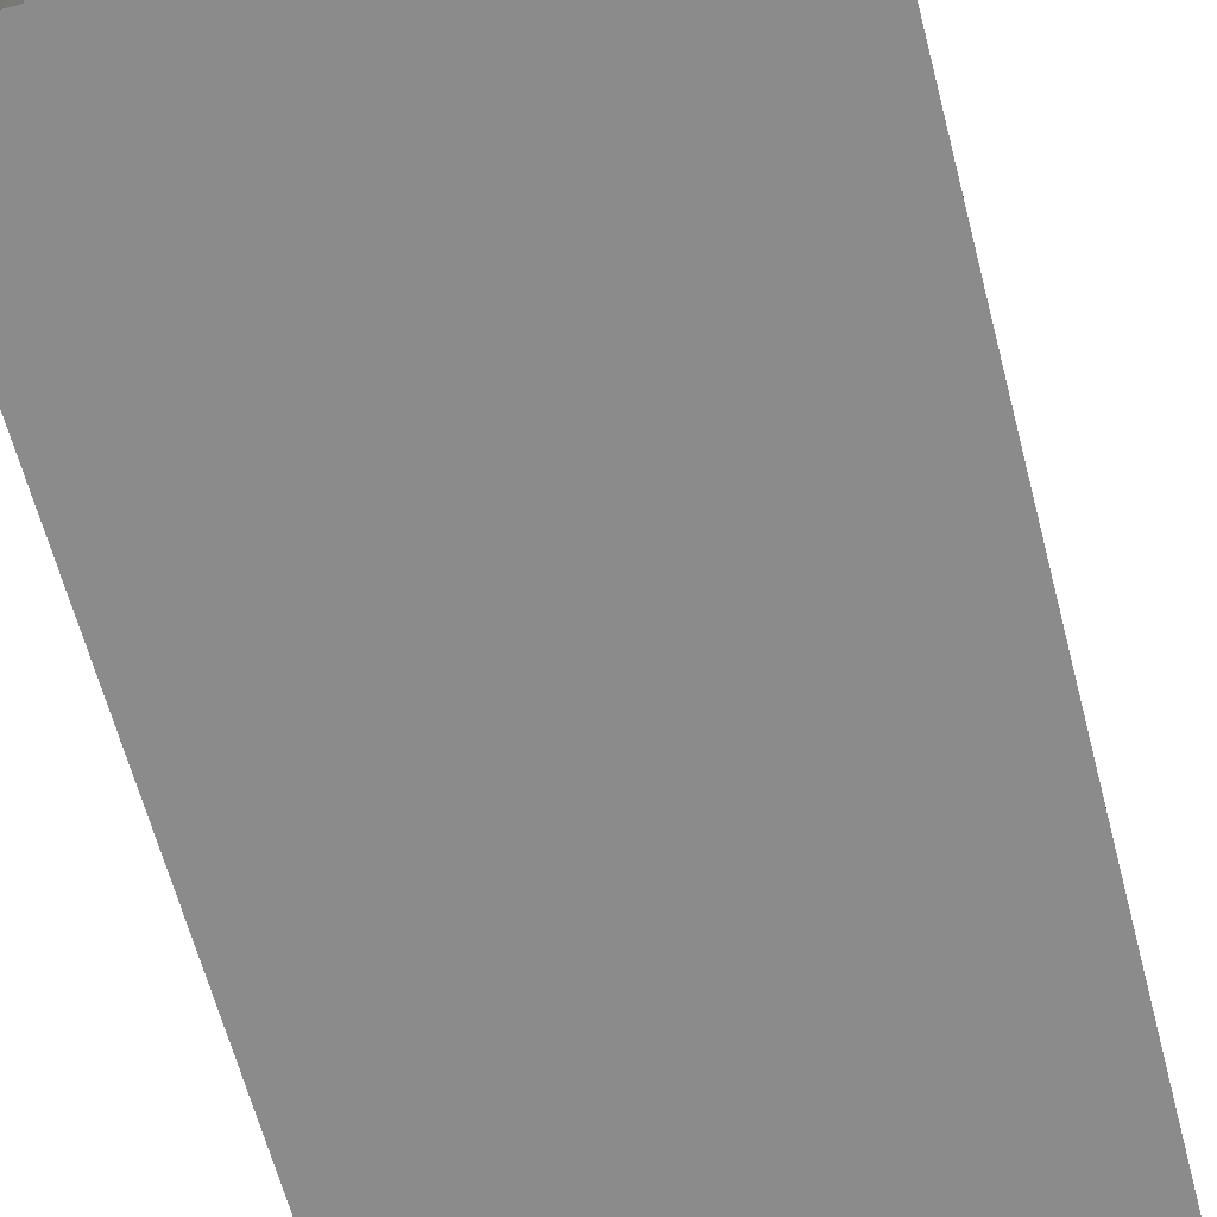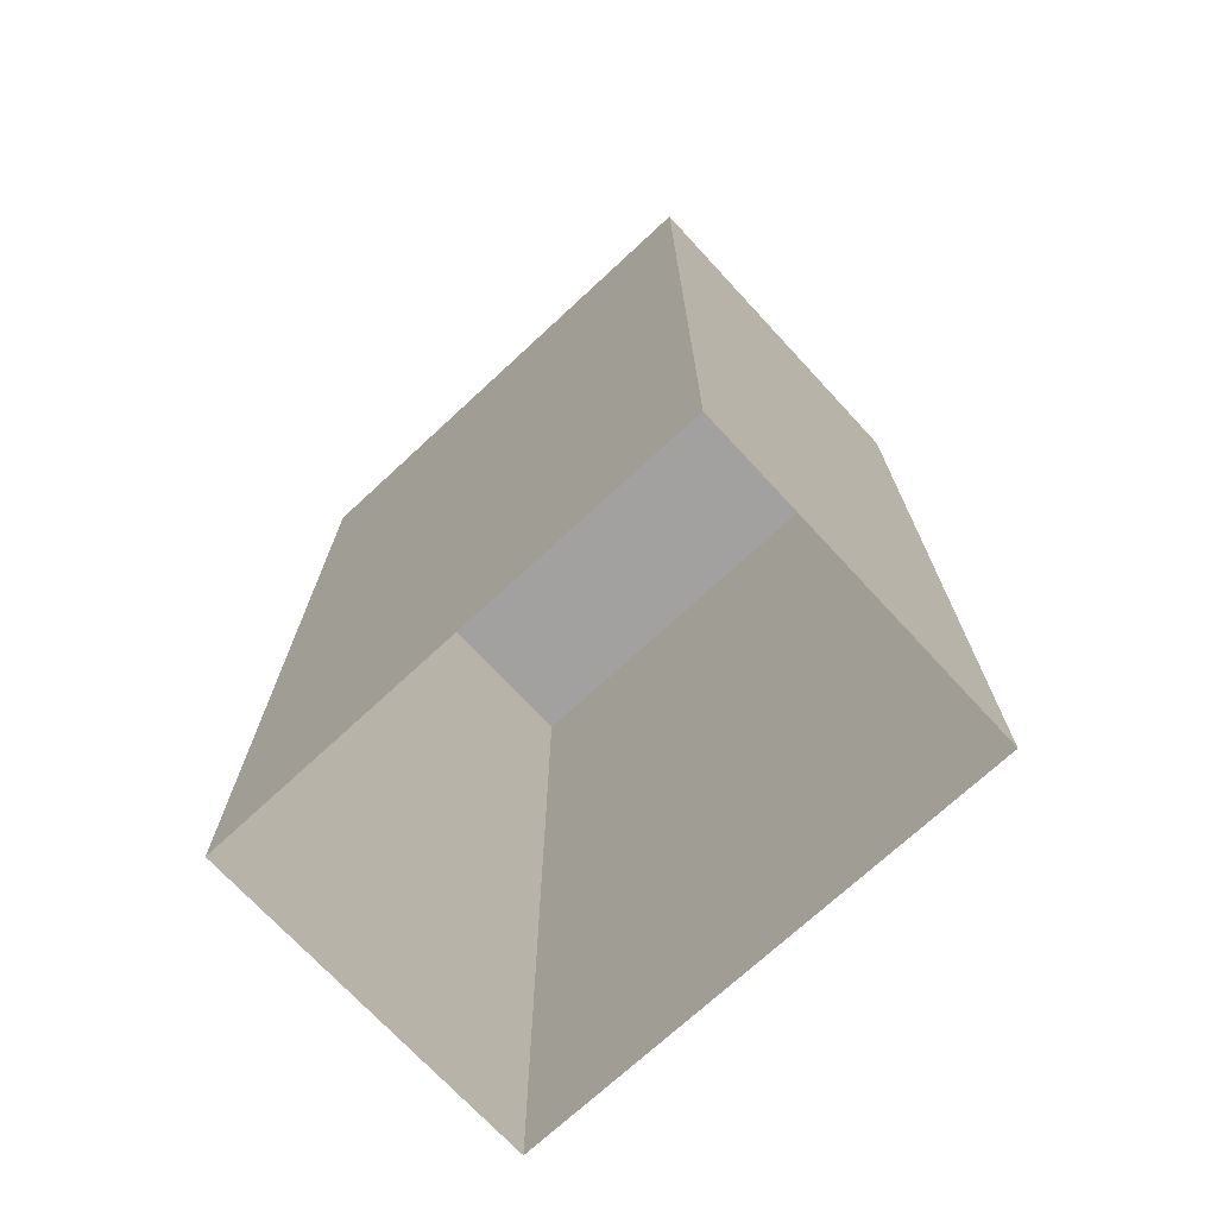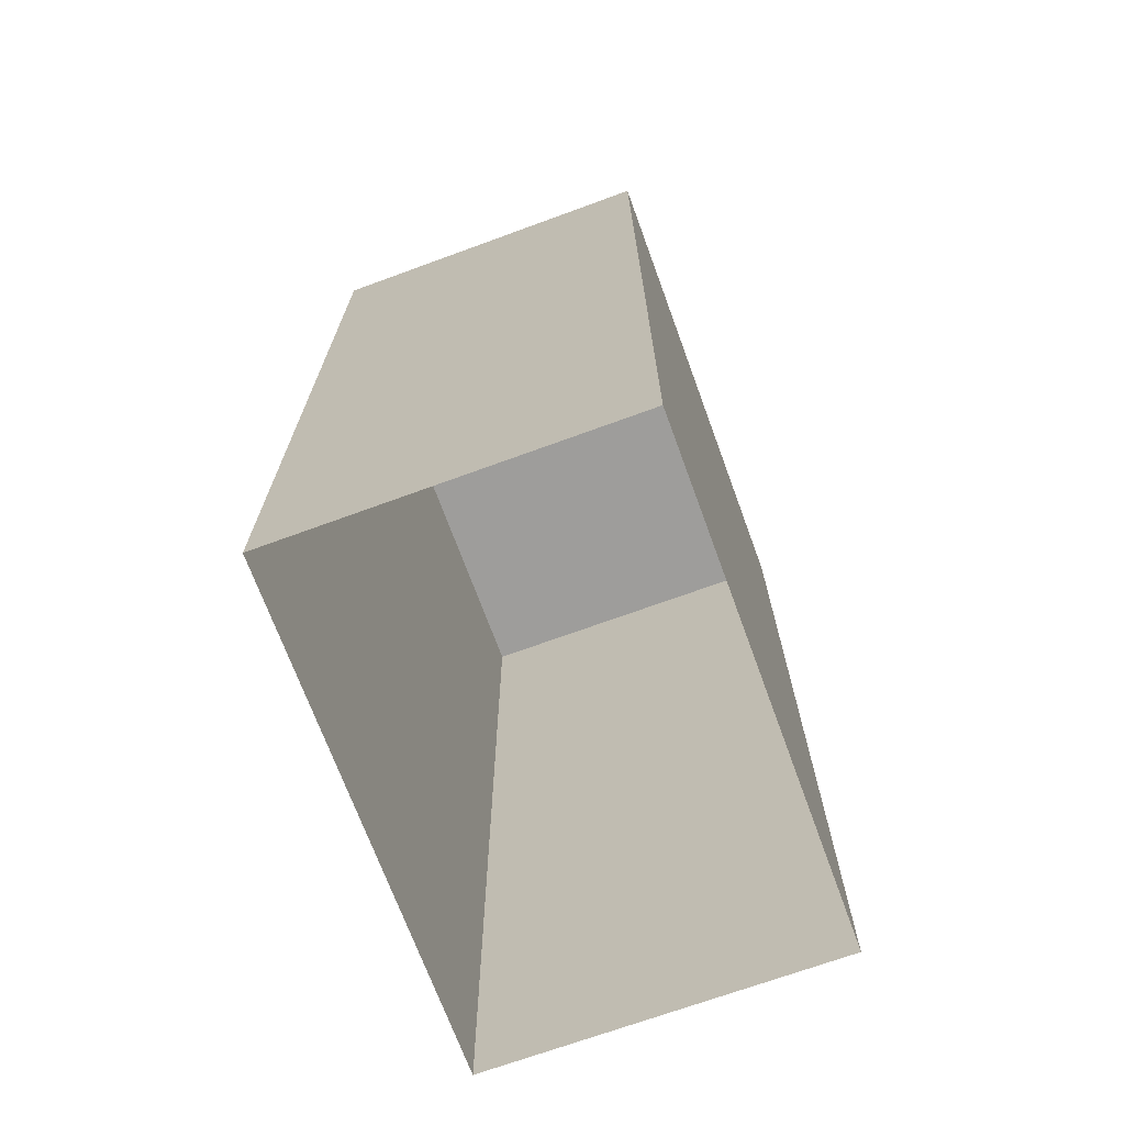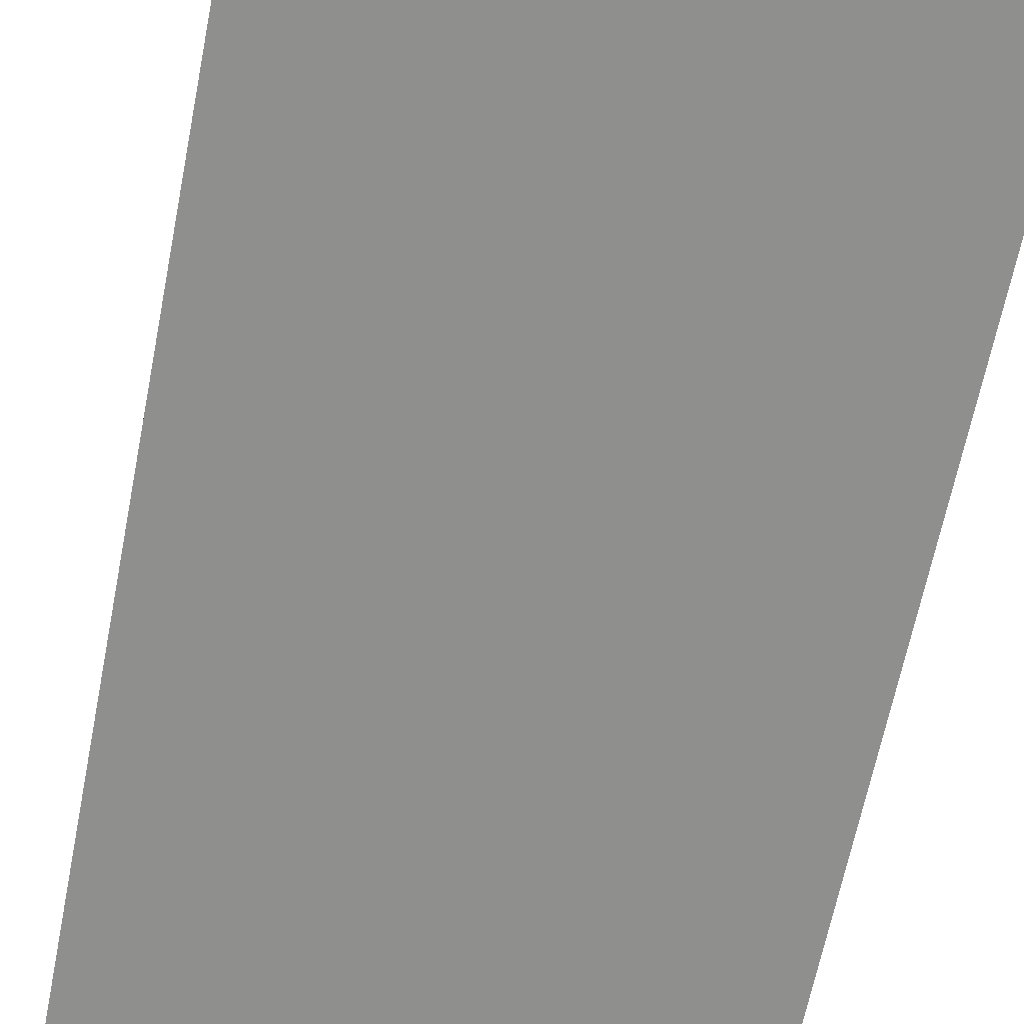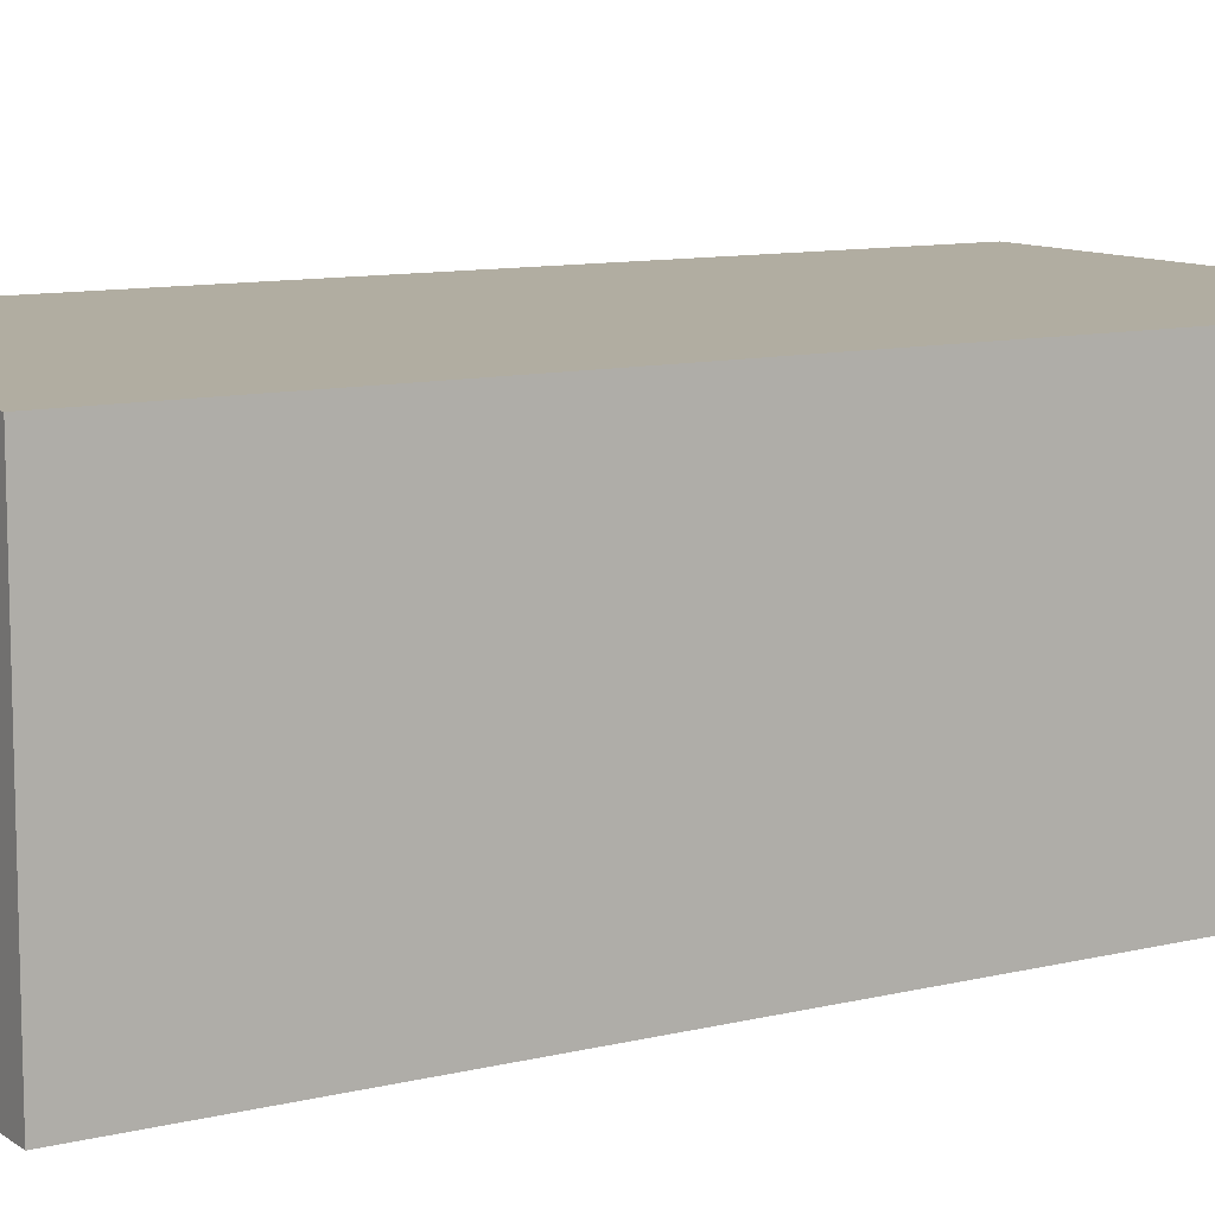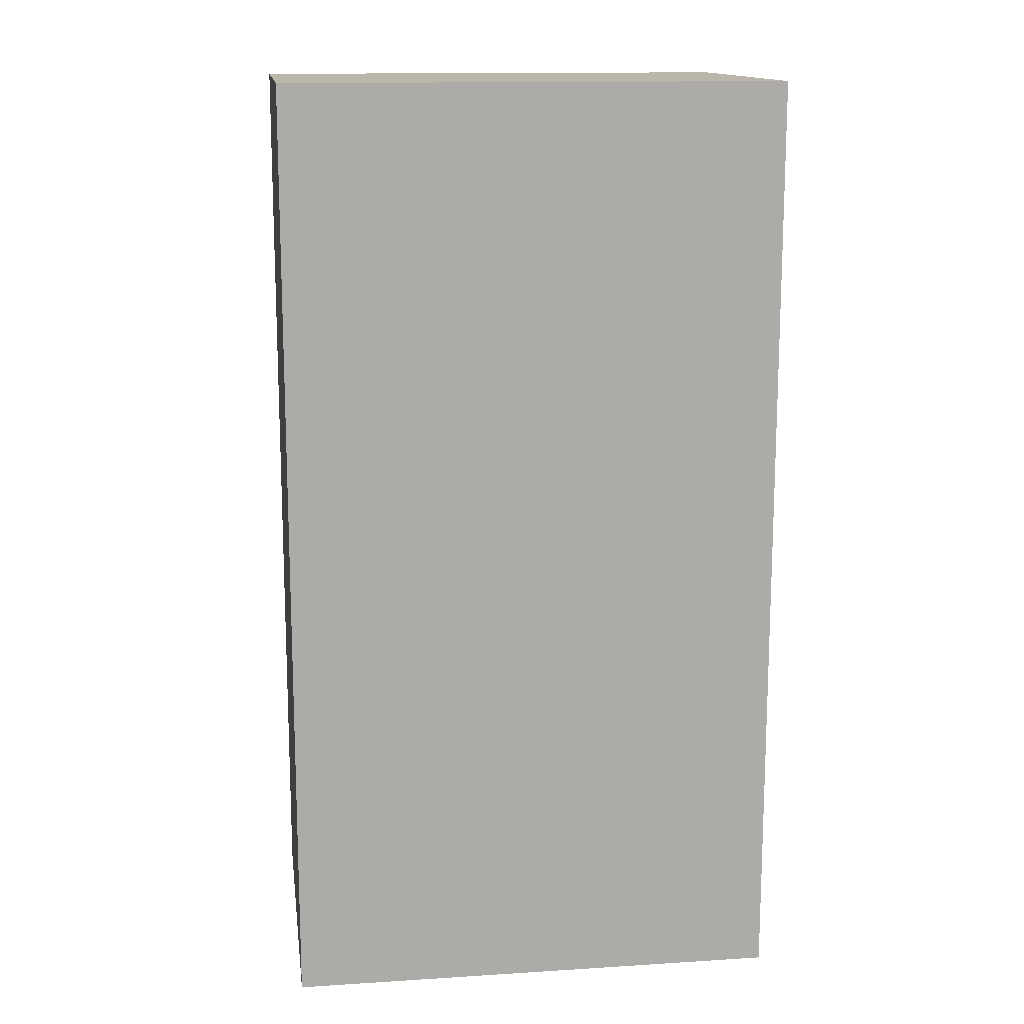
<metadata>
{"format":"obj","ext":"obj","renderer":"f3d","projection":"perspective","resolution":1024,"background":"white","views":[{"elev":-63.8,"azim":14.7,"up":"+Z"},{"elev":-72.2,"azim":42.8,"up":"+Y"},{"elev":-70.4,"azim":110.1,"up":"+Y"},{"elev":-65.3,"azim":-11.2,"up":"+Z"},{"elev":10.3,"azim":-121.6,"up":"+Z"},{"elev":14.1,"azim":-7.9,"up":"+Y"}]}
</metadata>
<code>
g Dungeon_building_26
v 7.249 18.02 -5
v 7.249 10.4 -5
v 7.249 10.4 5
v 7.249 18.02 5
v -1.933 18.02 -5
v -7.249 18.02 -5
v -7.249 10.4 -5
v -1.933 10.4 -5
v -7.249 18.02 5
v -7.249 10.4 5
v -7.249 10.4 -5
v -7.249 18.02 -5
v -1.933 18.02 5
v 7.249 18.02 5
v 7.249 10.4 5
v -1.933 10.4 5
v 7.249 -1.275e-05 5
v 7.249 10.4 5
v 7.249 10.4 -5
v 7.249 -5.6e-06 -5
v -1.933 -9.766e-06 -5
v 7.249 -5.6e-06 -5
v 7.249 10.4 -5
v -1.933 10.4 -5
v -7.249 -1.343e-05 -5
v -7.249 10.4 -5
v -7.249 10.4 5
v -7.249 -1.953e-05 5
v -1.933 -1.587e-05 5
v -7.249 -1.953e-05 5
v -7.249 10.4 5
v -1.933 10.4 5
v 7.249 26.67 -5
v 7.249 18.02 -5
v 7.249 18.02 5
v 7.249 26.67 5
v -1.933 26.67 -5
v -7.249 26.67 -5
v -7.249 18.02 -5
v -1.933 18.02 -5
v -7.249 26.67 5
v -7.249 18.02 5
v -7.249 18.02 -5
v -7.249 26.67 -5
v -1.933 26.67 5
v 7.249 26.67 5
v 7.249 18.02 5
v -1.933 18.02 5
v 7.249 27.3 -5
v 7.249 26.67 -5
v 7.249 26.67 5
v 7.249 27.3 5
v -1.933 27.3 -5
v -7.249 27.3 -5
v -7.249 26.67 -5
v -1.933 26.67 -5
v -7.249 27.3 5
v -7.249 26.67 5
v -7.249 26.67 -5
v -7.249 27.3 -5
v -1.933 27.3 5
v 7.249 27.3 5
v 7.249 26.67 5
v -1.933 26.67 5
v 7.249 18.02 -5
v -1.933 18.02 -5
v -1.933 10.4 -5
v 7.249 10.4 -5
v -7.249 18.02 5
v -1.933 18.02 5
v -1.933 10.4 5
v -7.249 10.4 5
v -7.249 -1.343e-05 -5
v -1.933 -9.766e-06 -5
v -1.933 10.4 -5
v -7.249 10.4 -5
v 7.249 -1.275e-05 5
v -1.933 -1.587e-05 5
v -1.933 10.4 5
v 7.249 10.4 5
v 7.249 26.67 -5
v -1.933 26.67 -5
v -1.933 18.02 -5
v 7.249 18.02 -5
v -7.249 26.67 5
v -1.933 26.67 5
v -1.933 18.02 5
v -7.249 18.02 5
v 7.249 27.3 -5
v -1.933 27.3 -5
v -1.933 26.67 -5
v 7.249 26.67 -5
v -7.249 27.3 5
v -1.933 27.3 5
v -1.933 26.67 5
v -7.249 26.67 5
v -7.249 27.3 -5
v 7.249 27.3 -5
v 7.249 27.3 5
v -7.249 27.3 5
g Dungeon_building_26_0
f 3 2 1
f 4 3 1
f 7 6 5
f 8 7 5
f 11 10 9
f 12 11 9
f 15 14 13
f 16 15 13
f 19 18 17
f 20 19 17
f 23 22 21
f 24 23 21
f 27 26 25
f 28 27 25
f 31 30 29
f 32 31 29
f 35 34 33
f 36 35 33
f 39 38 37
f 40 39 37
f 43 42 41
f 44 43 41
f 47 46 45
f 48 47 45
f 51 50 49
f 52 51 49
f 55 54 53
f 56 55 53
f 59 58 57
f 60 59 57
f 63 62 61
f 64 63 61
f 67 66 65
f 68 67 65
f 71 70 69
f 72 71 69
f 75 74 73
f 76 75 73
f 79 78 77
f 80 79 77
f 83 82 81
f 84 83 81
f 87 86 85
f 88 87 85
f 91 90 89
f 92 91 89
f 95 94 93
f 96 95 93
g Dungeon_building_26_1
f 99 98 97
f 100 99 97

</code>
